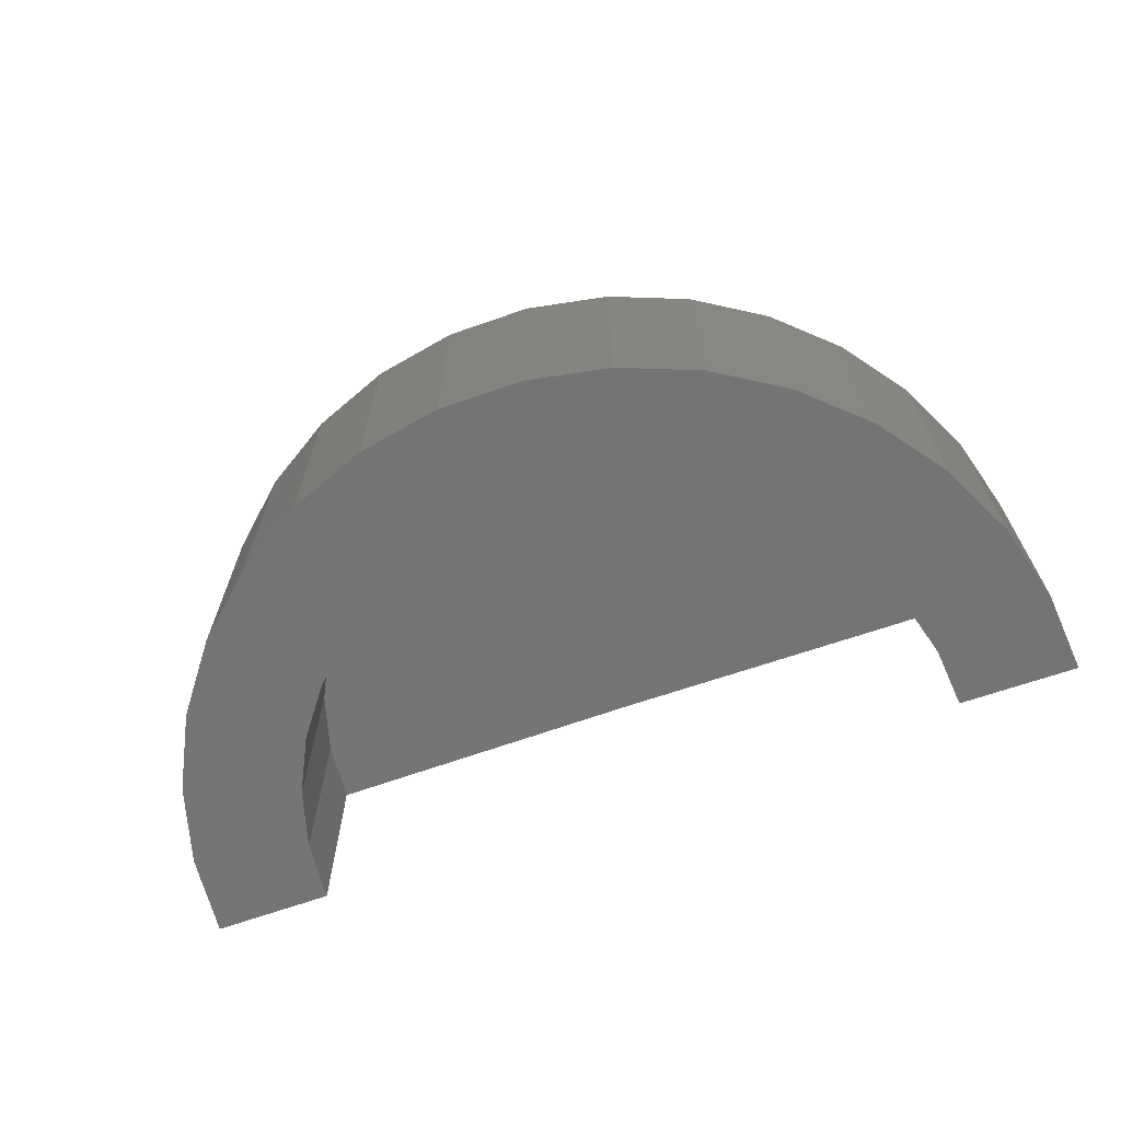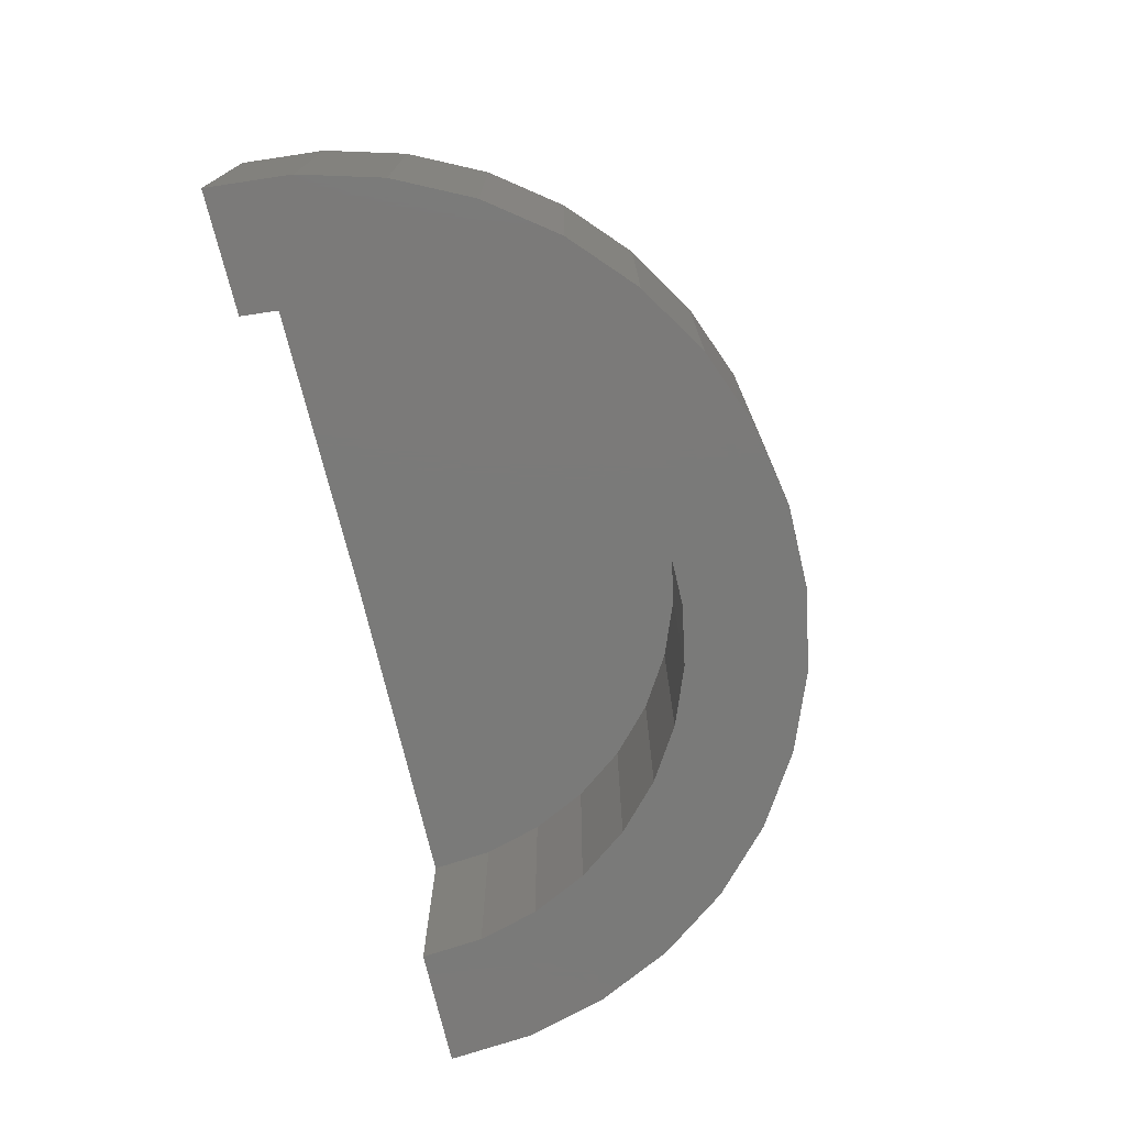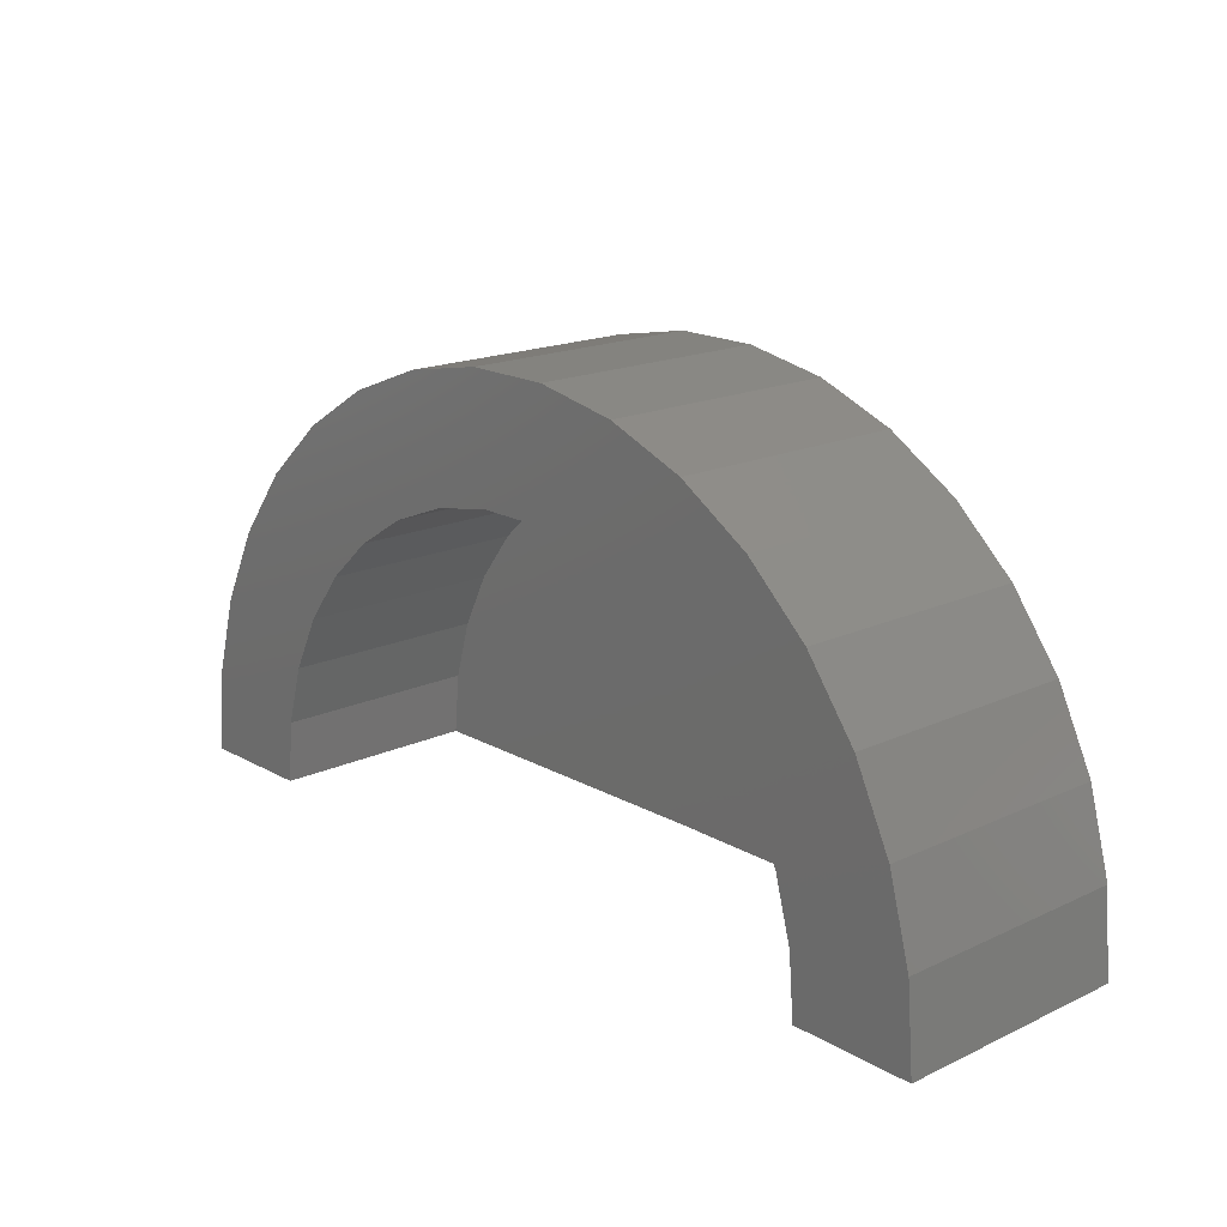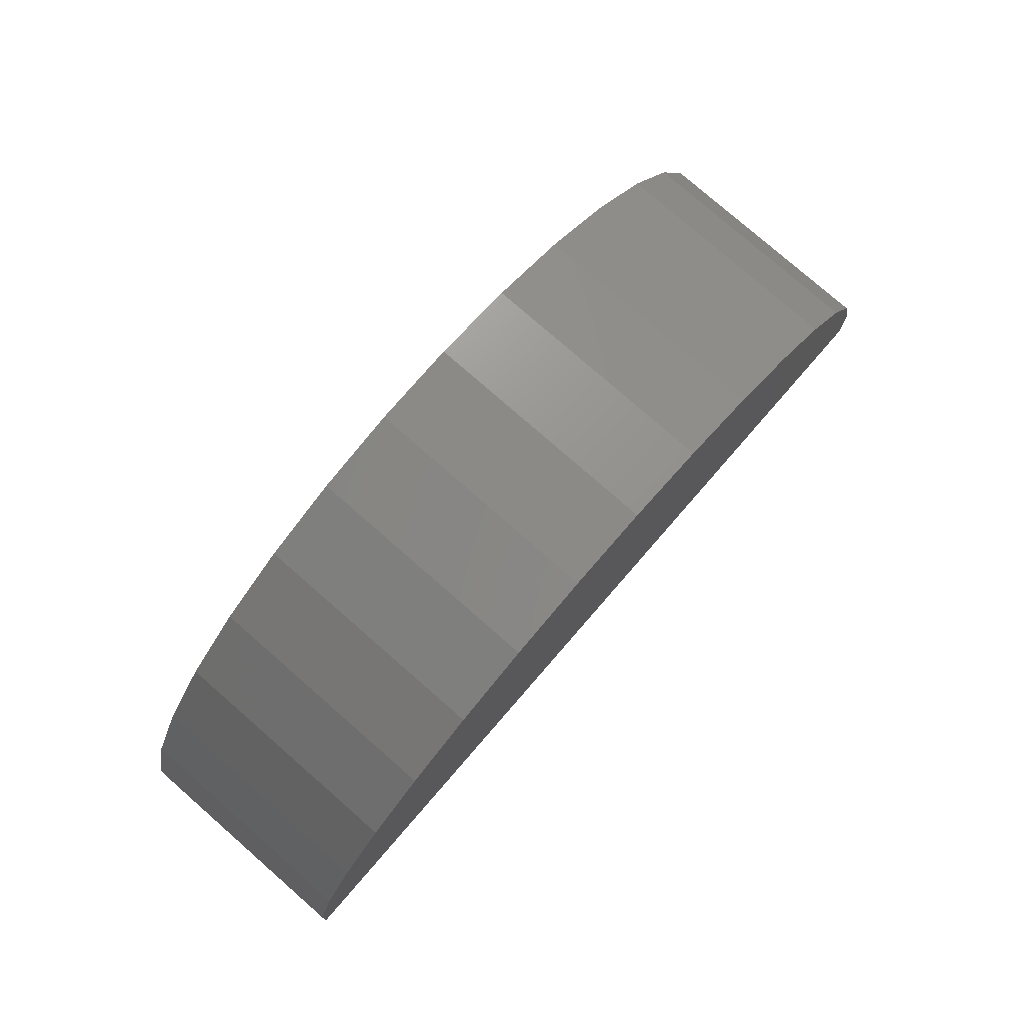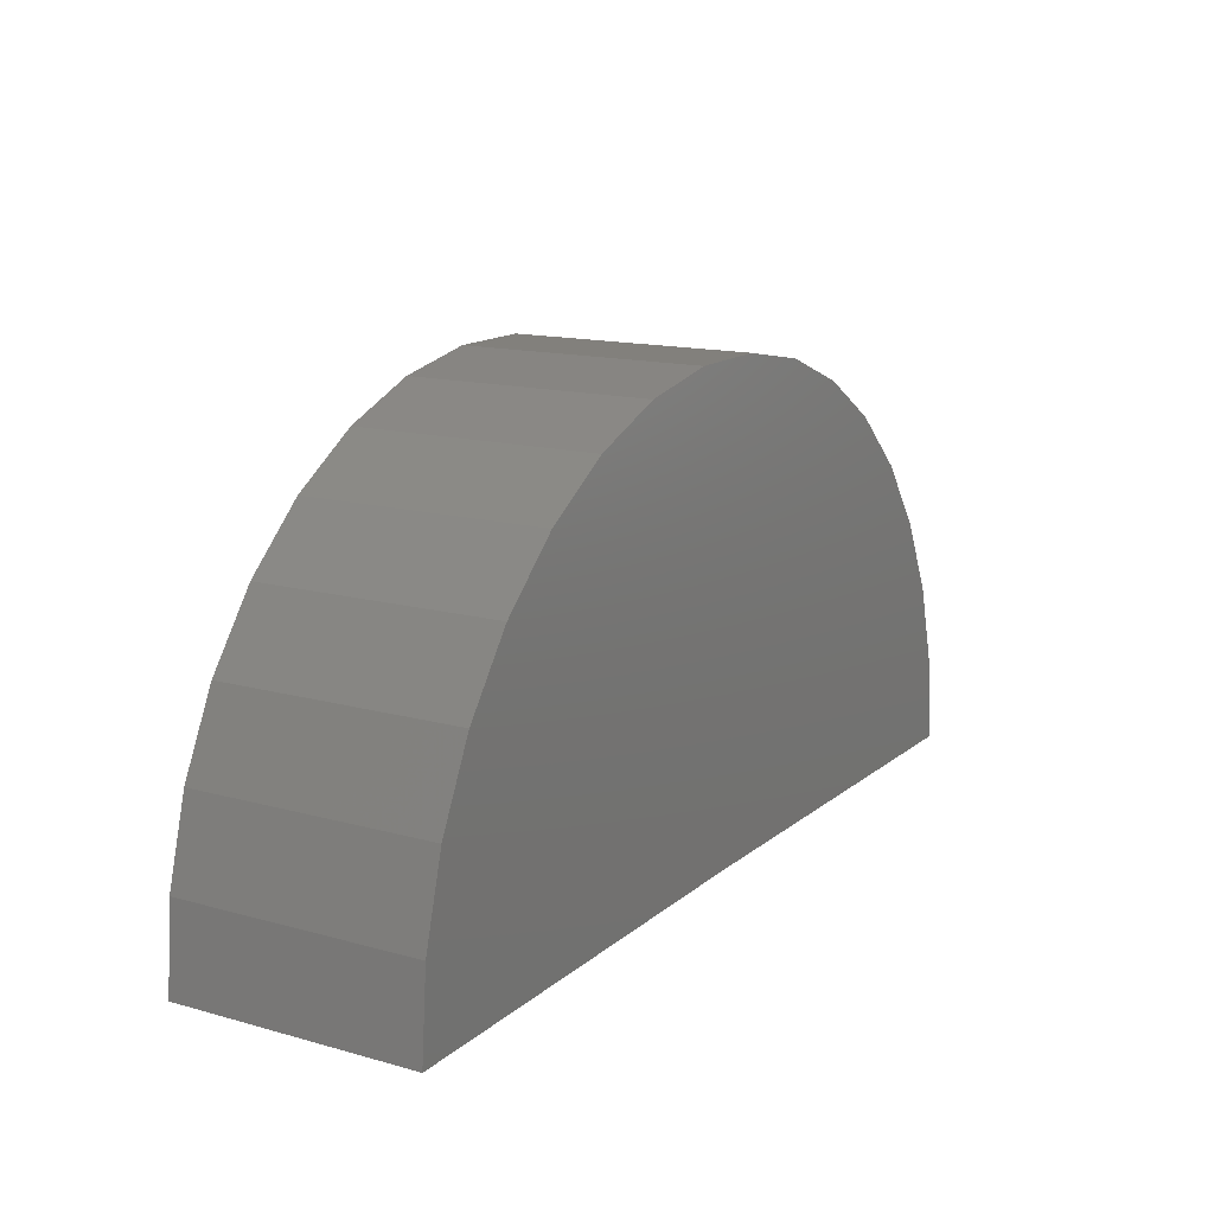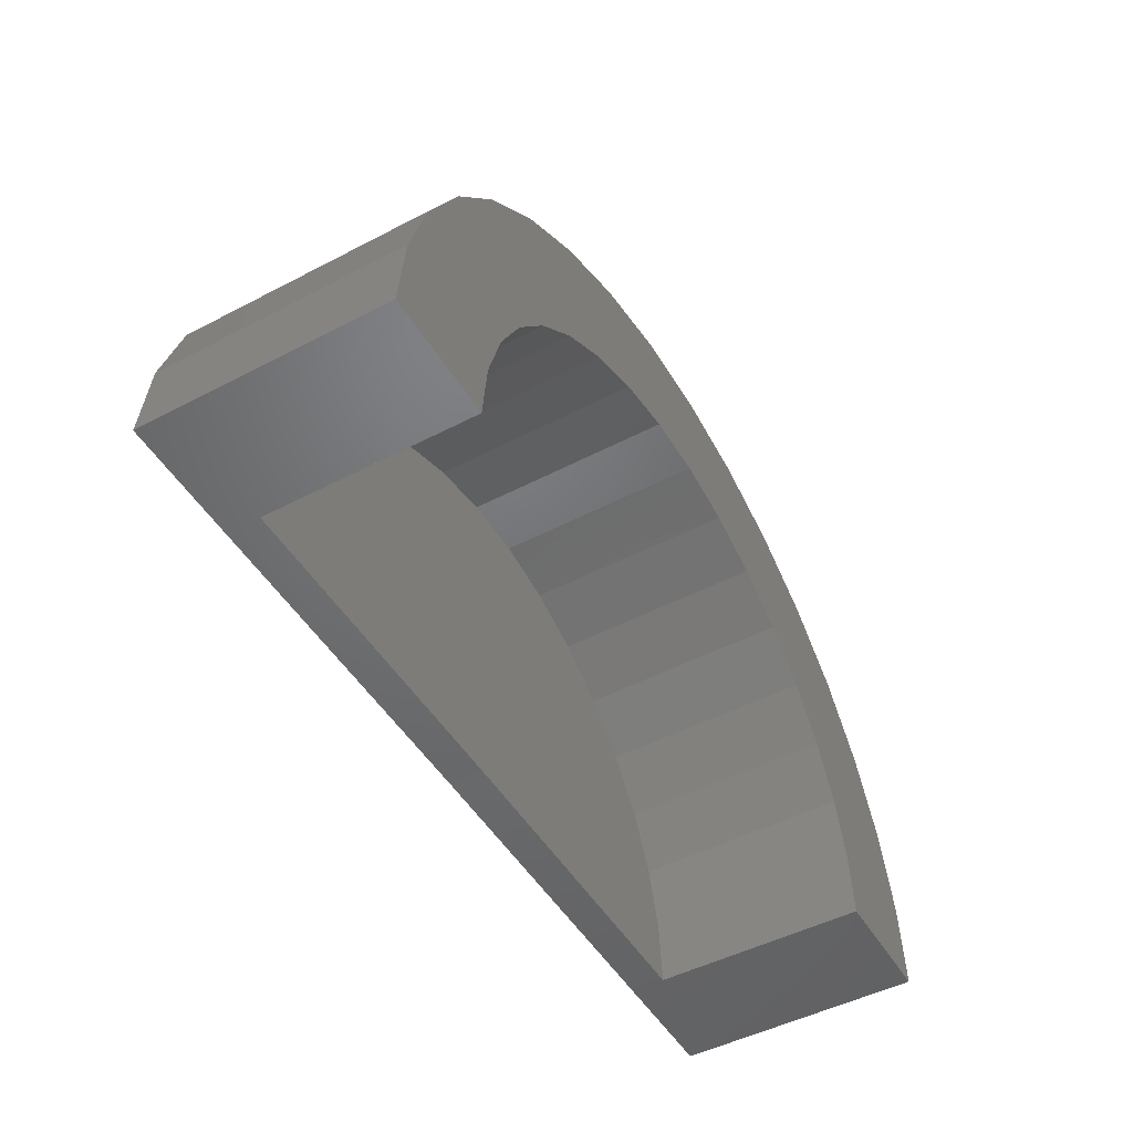
<metadata>
{"format":"stl","ext":"stl","renderer":"f3d","projection":"perspective","resolution":1024,"background":"white","views":[{"elev":-66.8,"azim":19.7,"up":"+Y"},{"elev":-73.3,"azim":-76.2,"up":"+Y"},{"elev":17.6,"azim":47.6,"up":"+Z"},{"elev":78.7,"azim":131.1,"up":"+Z"},{"elev":14.4,"azim":121.1,"up":"+Z"},{"elev":-48.9,"azim":-59.9,"up":"+Z"}]}
</metadata>
<code>
# stl→obj: 74 verts, 144 faces
v 1.5 0 -0.00924
v 1.303 0 -0.006808
v 1.5 0.3947 -0.00924
v 1.303 0.3395 -0.006808
v 0.75 0.3947 0
v 0.75 0.3395 0
v 0 0 0
v 0 0.3947 0
v 0.1974 0 0
v 0.1974 0.3395 0
v 1.489 0 0.1293
v 1.489 0.3947 0.1293
v 1.452 0 0.2633
v 1.452 0.3947 0.2633
v 1.392 0 0.3883
v 1.392 0.3947 0.3883
v 1.309 0 0.5
v 1.309 0.3947 0.5
v 1.207 0 0.5946
v 1.207 0.3947 0.5946
v 1.09 0 0.6687
v 1.09 0.3947 0.6687
v 0.9605 0 0.7199
v 0.9605 0.3947 0.7199
v 0.8241 0 0.7463
v 0.8241 0.3947 0.7463
v 0.6851 0 0.7472
v 0.6851 0.3947 0.7472
v 0.5484 0 0.7224
v 0.5484 0.3947 0.7224
v 0.4186 0 0.6728
v 0.4186 0.3947 0.6728
v 0.3002 0 0.6001
v 0.3002 0.3947 0.6001
v 0.1972 0 0.5069
v 0.1972 0.3947 0.5069
v 0.1132 0 0.3962
v 0.1132 0.3947 0.3962
v 0.05104 0 0.2719
v 0.05104 0.3947 0.2719
v 0.01287 0 0.1383
v 0.01287 0.3947 0.1383
v 1.294 0.3395 0.09524
v 0.8046 0.3395 0.5499
v 0.7022 0.3395 0.5506
v 0.9051 0.3395 0.5304
v 0.6015 0.3395 0.5323
v 0.5058 0.3395 0.4958
v 1 0.3395 0.4927
v 0.4186 0.3395 0.4422
v 1.087 0.3395 0.4381
v 0.3427 0.3395 0.3735
v 1.162 0.3395 0.3684
v 0.2808 0.3395 0.2919
v 1.223 0.3395 0.2861
v 0.235 0.3395 0.2004
v 1.267 0.3395 0.194
v 0.2069 0.3395 0.1019
v 0.8046 0 0.5499
v 0.9051 0 0.5304
v 1 0 0.4927
v 1.087 0 0.4381
v 1.162 0 0.3684
v 1.223 0 0.2861
v 1.267 0 0.194
v 1.294 0 0.09524
v 0.7022 0 0.5506
v 0.6015 0 0.5323
v 0.5058 0 0.4958
v 0.4186 0 0.4422
v 0.3427 0 0.3735
v 0.2808 0 0.2919
v 0.235 0 0.2004
v 0.2069 0 0.1019
f 1 2 3
f 3 2 4
f 3 4 5
f 5 4 6
f 7 8 9
f 9 8 10
f 8 5 10
f 10 5 6
f 1 3 11
f 11 3 12
f 11 12 13
f 13 12 14
f 13 14 15
f 15 14 16
f 15 16 17
f 17 16 18
f 17 18 19
f 19 18 20
f 19 20 21
f 21 20 22
f 21 22 23
f 23 22 24
f 23 24 25
f 25 24 26
f 25 26 27
f 27 26 28
f 27 28 29
f 29 28 30
f 29 30 31
f 31 30 32
f 31 32 33
f 33 32 34
f 33 34 35
f 35 34 36
f 35 36 37
f 37 36 38
f 37 38 39
f 39 38 40
f 39 40 41
f 41 40 42
f 41 42 7
f 7 42 8
f 5 12 3
f 5 8 12
f 12 8 42
f 12 42 14
f 14 42 40
f 14 40 16
f 16 40 38
f 16 38 18
f 18 38 36
f 18 36 20
f 20 36 34
f 20 34 22
f 22 34 32
f 22 32 24
f 24 32 30
f 24 30 26
f 26 30 28
f 43 6 4
f 44 45 46
f 45 47 46
f 46 47 48
f 46 48 49
f 49 48 50
f 49 50 51
f 51 50 52
f 51 52 53
f 53 52 54
f 53 54 55
f 55 54 56
f 55 56 57
f 57 56 58
f 57 58 43
f 43 58 10
f 43 10 6
f 59 46 60
f 60 46 49
f 60 49 61
f 61 49 51
f 61 51 62
f 62 51 53
f 62 53 63
f 63 53 55
f 63 55 64
f 64 55 57
f 64 57 65
f 65 57 43
f 65 43 66
f 66 43 4
f 66 4 2
f 46 59 44
f 44 59 67
f 44 67 45
f 45 67 68
f 45 68 47
f 47 68 69
f 47 69 48
f 48 69 70
f 48 70 50
f 50 70 71
f 50 71 52
f 52 71 72
f 52 72 54
f 54 72 73
f 54 73 56
f 56 73 74
f 56 74 58
f 58 74 9
f 58 9 10
f 67 59 19
f 64 65 13
f 13 65 66
f 13 66 11
f 11 66 2
f 11 2 1
f 61 62 17
f 17 62 63
f 17 63 15
f 15 63 64
f 15 64 13
f 59 60 19
f 19 60 61
f 19 61 17
f 67 19 33
f 33 19 21
f 33 21 31
f 31 21 23
f 31 23 29
f 29 23 25
f 29 25 27
f 72 39 73
f 73 39 41
f 73 41 74
f 74 41 7
f 74 7 9
f 69 35 70
f 70 35 37
f 70 37 71
f 71 37 39
f 71 39 72
f 67 33 68
f 68 33 35
f 68 35 69

</code>
